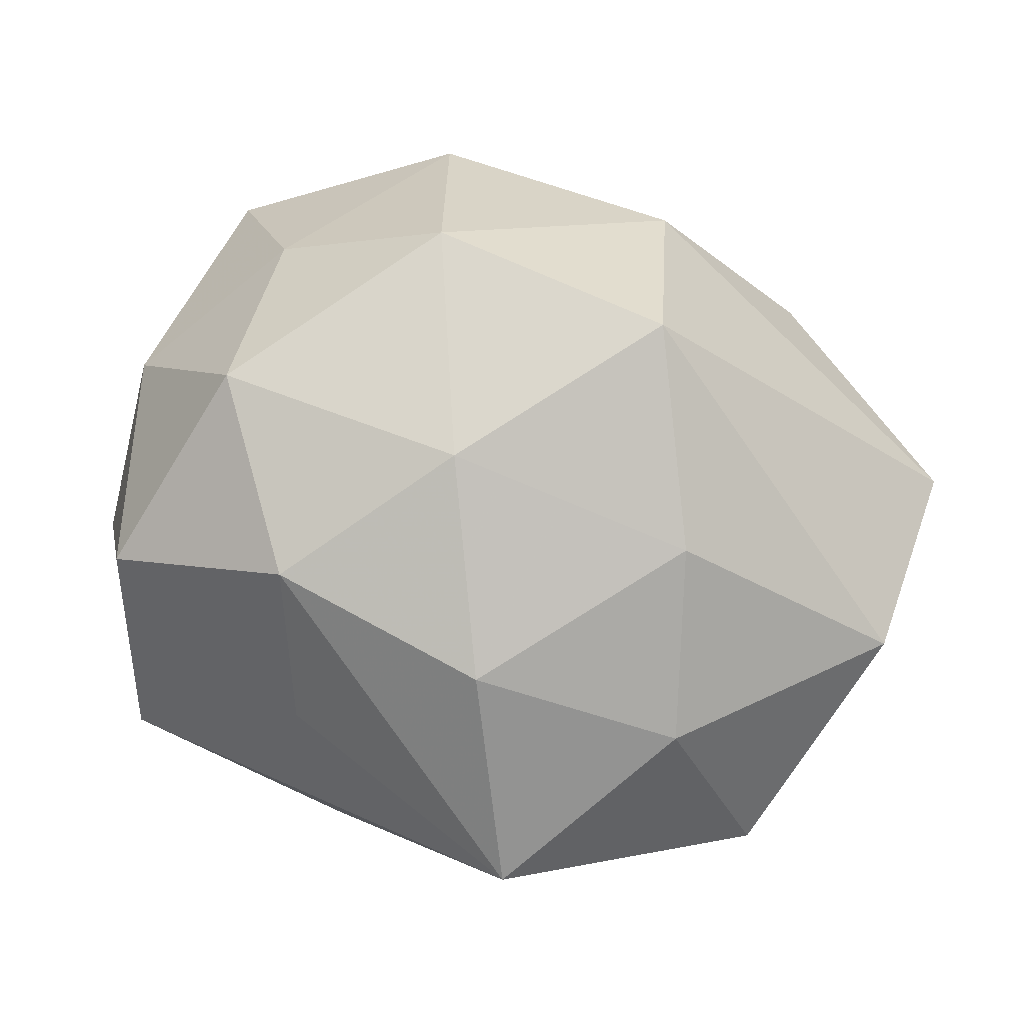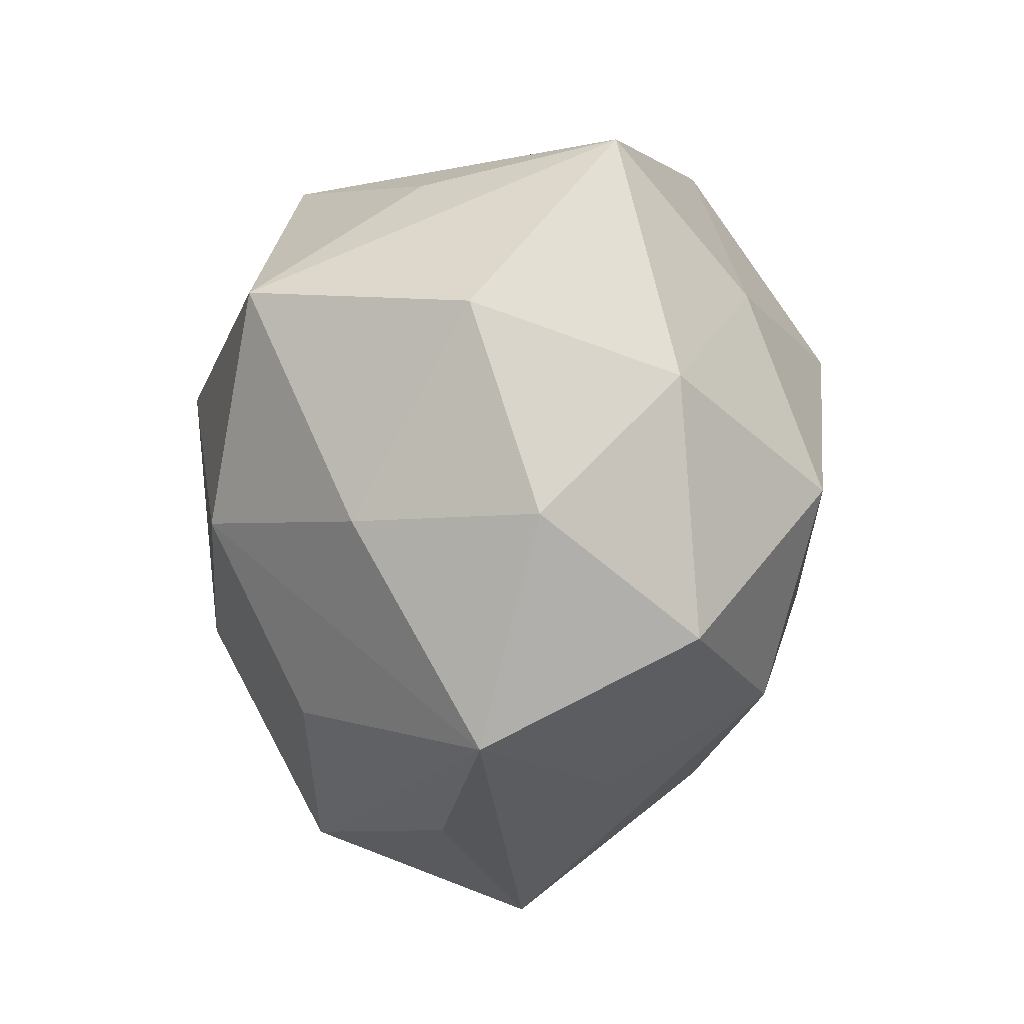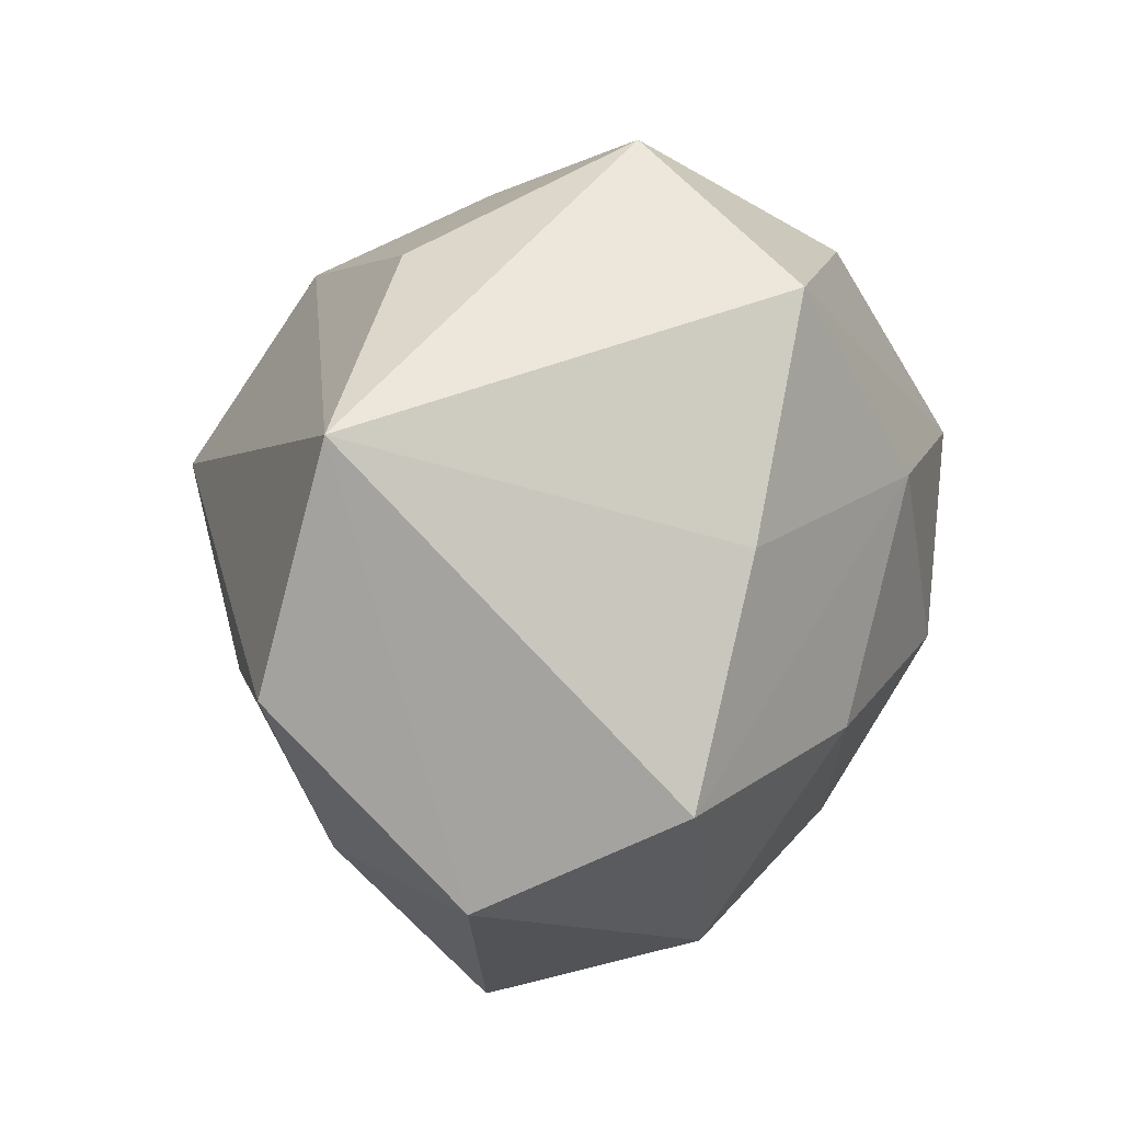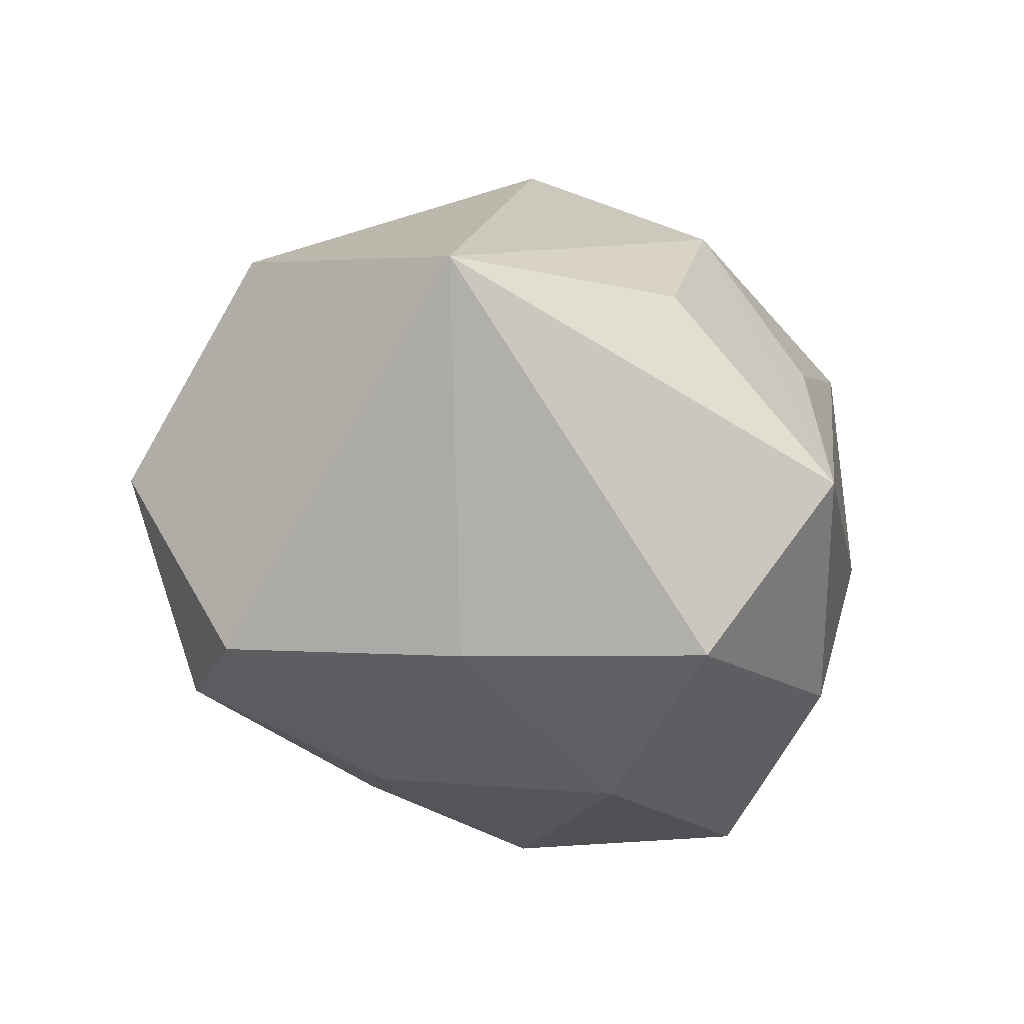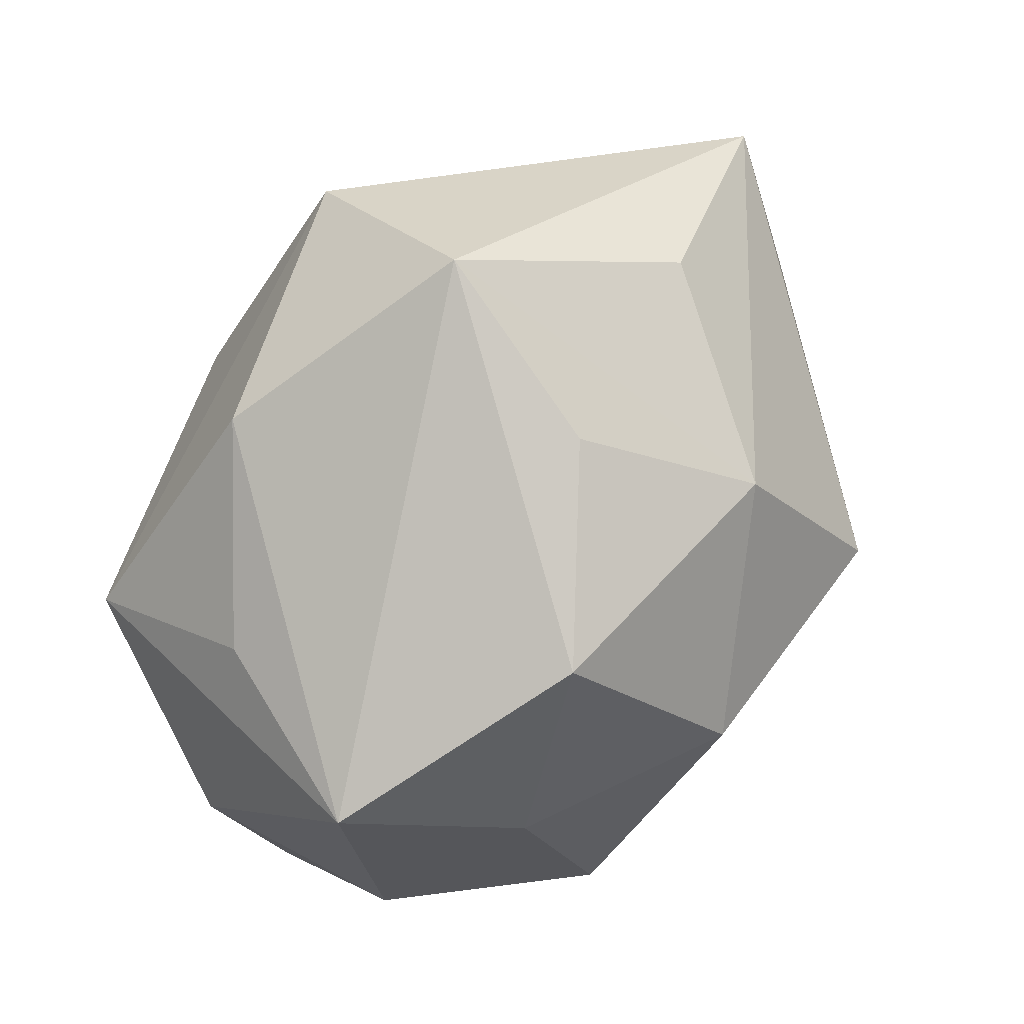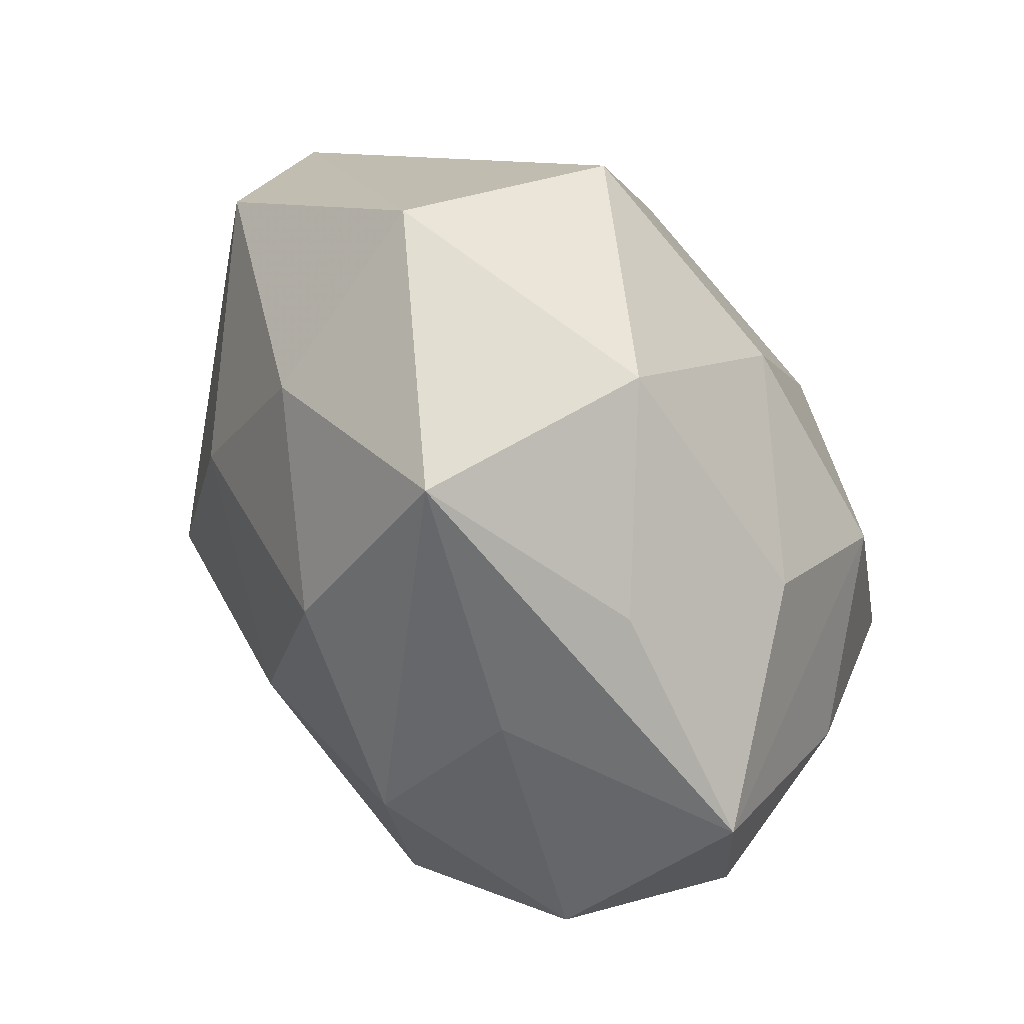
<metadata>
{"format":"obj","ext":"obj","renderer":"f3d","projection":"perspective","resolution":1024,"background":"white","views":[{"elev":65.9,"azim":17.6,"up":"+Z"},{"elev":-17.5,"azim":-97.6,"up":"+Y"},{"elev":8.8,"azim":113.7,"up":"+Y"},{"elev":-28.6,"azim":118.1,"up":"+Z"},{"elev":75.6,"azim":-59.2,"up":"+Y"},{"elev":-79.7,"azim":117.4,"up":"+Y"}]}
</metadata>
<code>
v 0.05655 -0.009026 0.01398
v -0.04362 -0.02966 0.01767
v -0.05203 -0.0178 -0.0023
v -0.0131 0.01748 0.04185
v -0.01609 -0.03353 -0.02687
v -0.03599 0.01704 0.0264
v -0.0206 -0.01085 -0.0391
v 0.004032 0.04486 0.01003
v 0.0137 0.05147 -0.01306
v -0.01462 -0.04125 0.01184
v 0.03166 0.0385 0.008489
v -0.04106 -0.0162 -0.02298
v -0.05166 -5.296e-05 0.01442
v -0.0192 -0.03013 0.03109
v 0.01738 -0.05246 0.005114
v 0.03401 -0.03114 0.01714
v -0.03674 0.02926 -0.01478
v 0.008221 -0.01701 -0.0377
v -0.03888 -0.04255 -0.007479
v -0.01366 0.03781 -0.0285
v -0.04852 0.03143 0.007745
v -0.002454 0.01196 -0.04156
v 0.0182 0.03516 -0.0351
v 0.0289 -0.01205 0.03251
v 0.04635 -0.03343 -0.006362
v 0.01835 0.01137 0.04505
v 0.03936 -0.02154 -0.03045
v -0.05334 0.007317 -0.01063
v 0.01645 -0.04261 -0.02255
v -0.03794 0.01327 -0.03575
v 0.01269 0.03489 0.0302
v -0.01993 0.04032 0.0233
v -0.03414 -0.007667 0.0357
v 0.02969 0.007011 -0.03377
v -0.008395 -0.04647 -0.00855
v -0.001795 -0.01171 0.04028
v 0.05774 0.02068 0.004613
v 0.008348 -0.03481 0.02742
f 37 23 9
f 37 9 11
f 21 30 28
f 22 30 23
f 17 30 21
f 20 9 23
f 23 30 20
f 30 17 20
f 21 9 20
f 20 17 21
f 19 15 10
f 25 27 37
f 12 28 30
f 21 28 13
f 27 25 29
f 29 25 15
f 19 5 29
f 34 22 23
f 27 22 34
f 34 23 37
f 37 27 34
f 18 22 27
f 27 29 18
f 18 29 5
f 33 4 6
f 21 13 6
f 6 13 33
f 32 9 21
f 21 6 32
f 32 6 4
f 26 4 36
f 36 4 33
f 16 38 15
f 15 25 16
f 33 13 2
f 19 10 2
f 35 15 19
f 19 29 35
f 35 29 15
f 7 18 5
f 7 12 30
f 30 22 7
f 22 18 7
f 7 5 19
f 19 12 7
f 31 11 9
f 31 26 37
f 37 11 31
f 31 4 26
f 31 32 4
f 14 36 33
f 38 36 14
f 33 2 14
f 14 2 10
f 14 10 15
f 15 38 14
f 38 16 24
f 26 36 24
f 24 36 38
f 1 25 37
f 1 16 25
f 1 24 16
f 37 26 1
f 26 24 1
f 3 13 28
f 3 2 13
f 19 2 3
f 3 12 19
f 28 12 3
f 9 32 8
f 8 31 9
f 32 31 8

</code>
